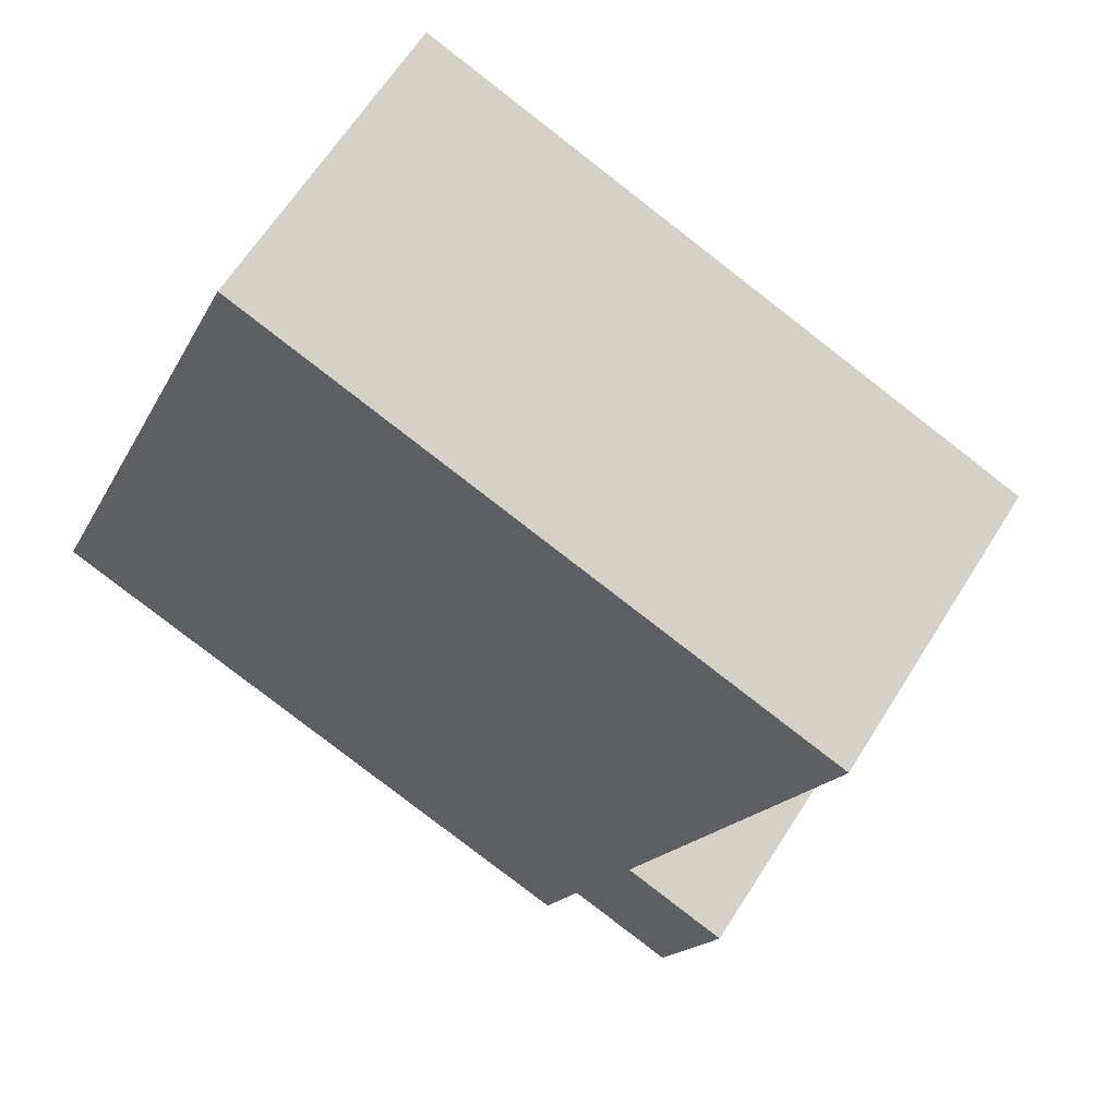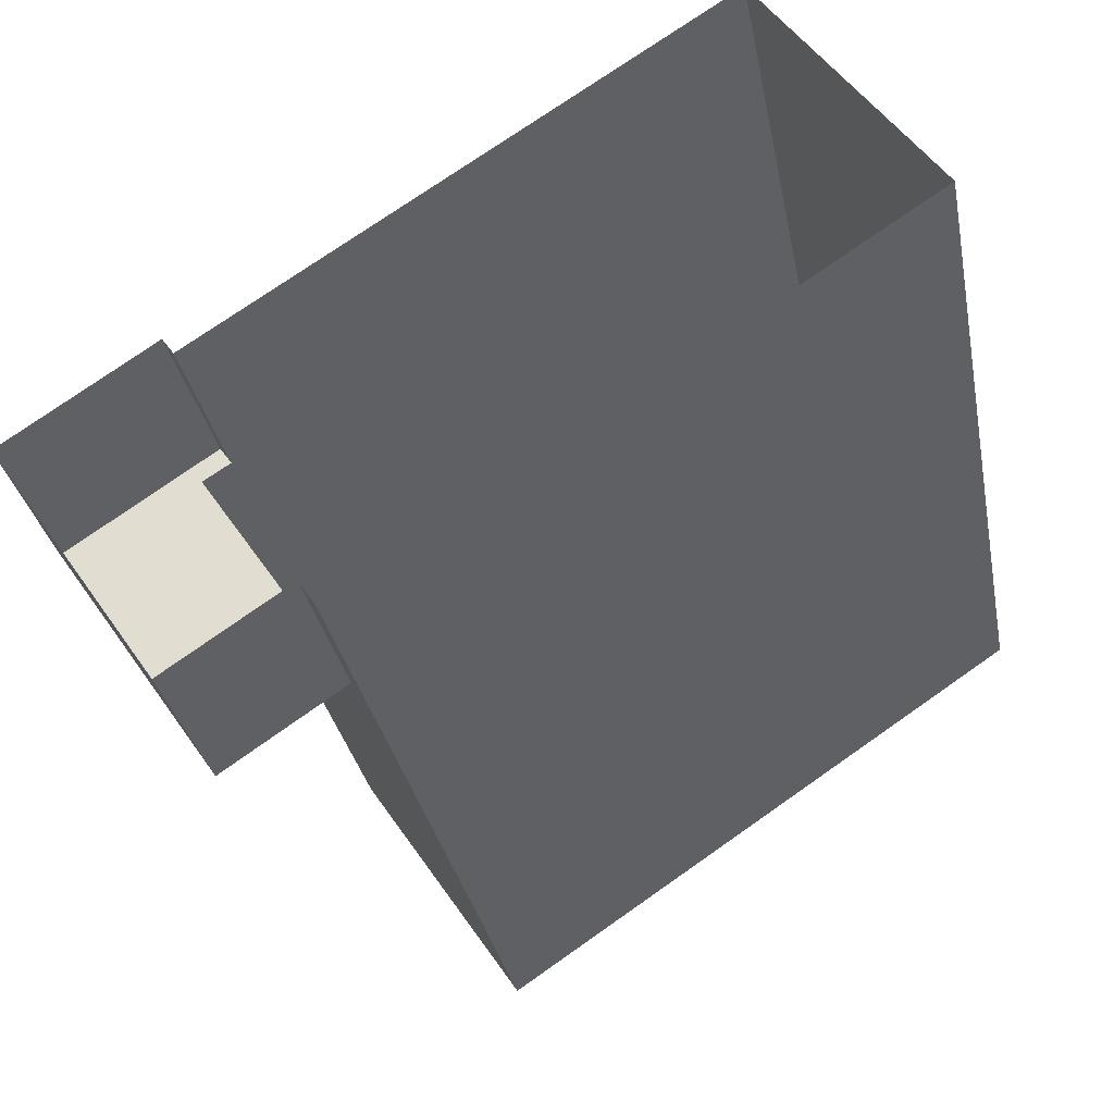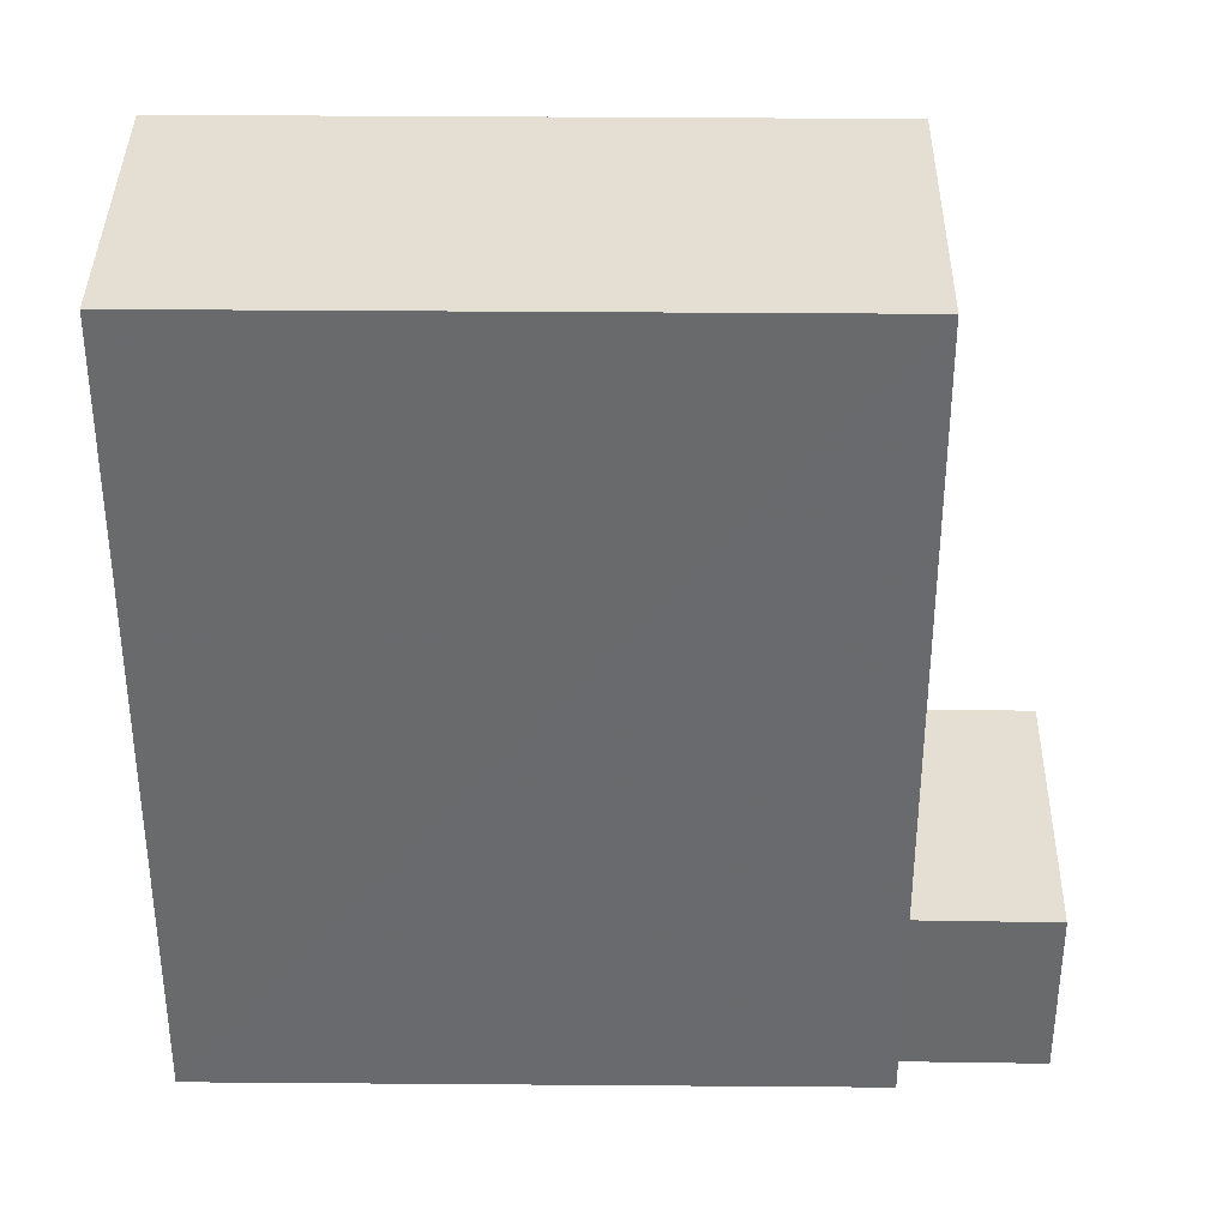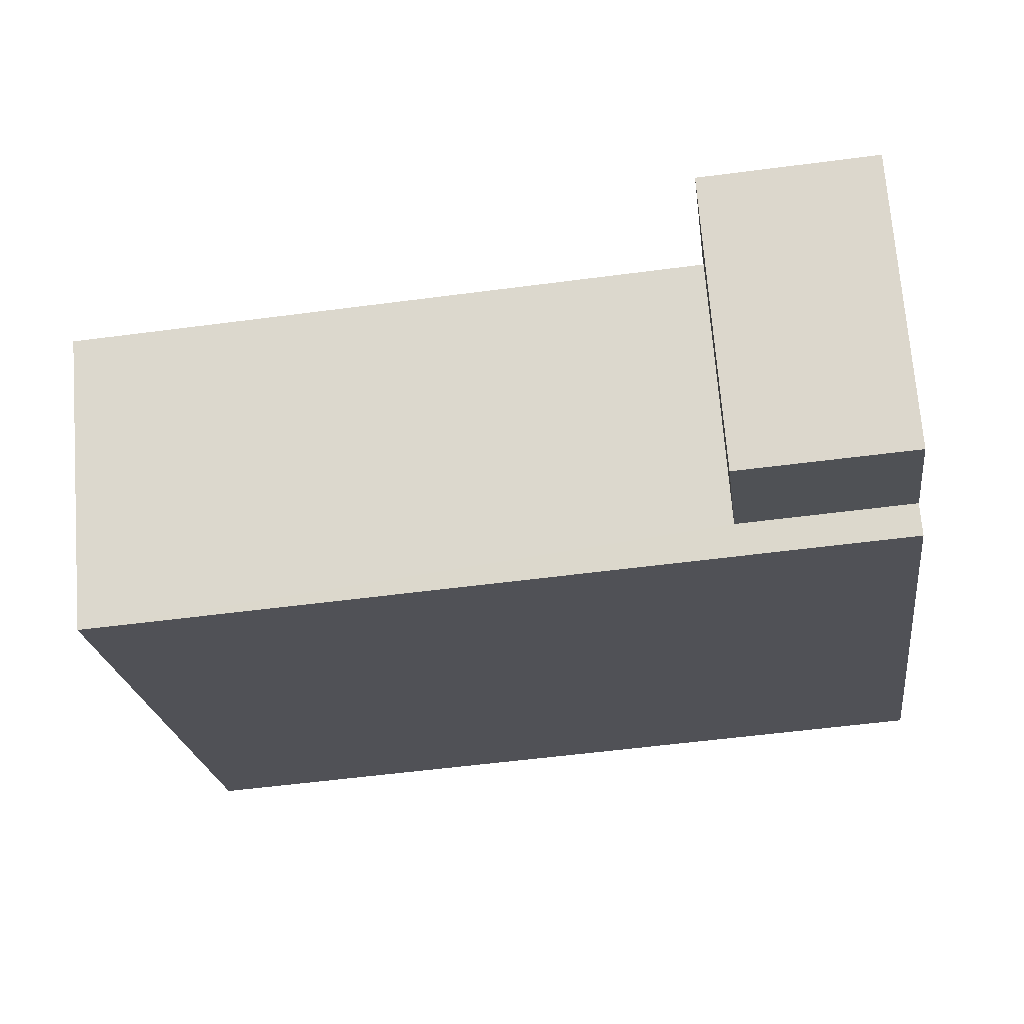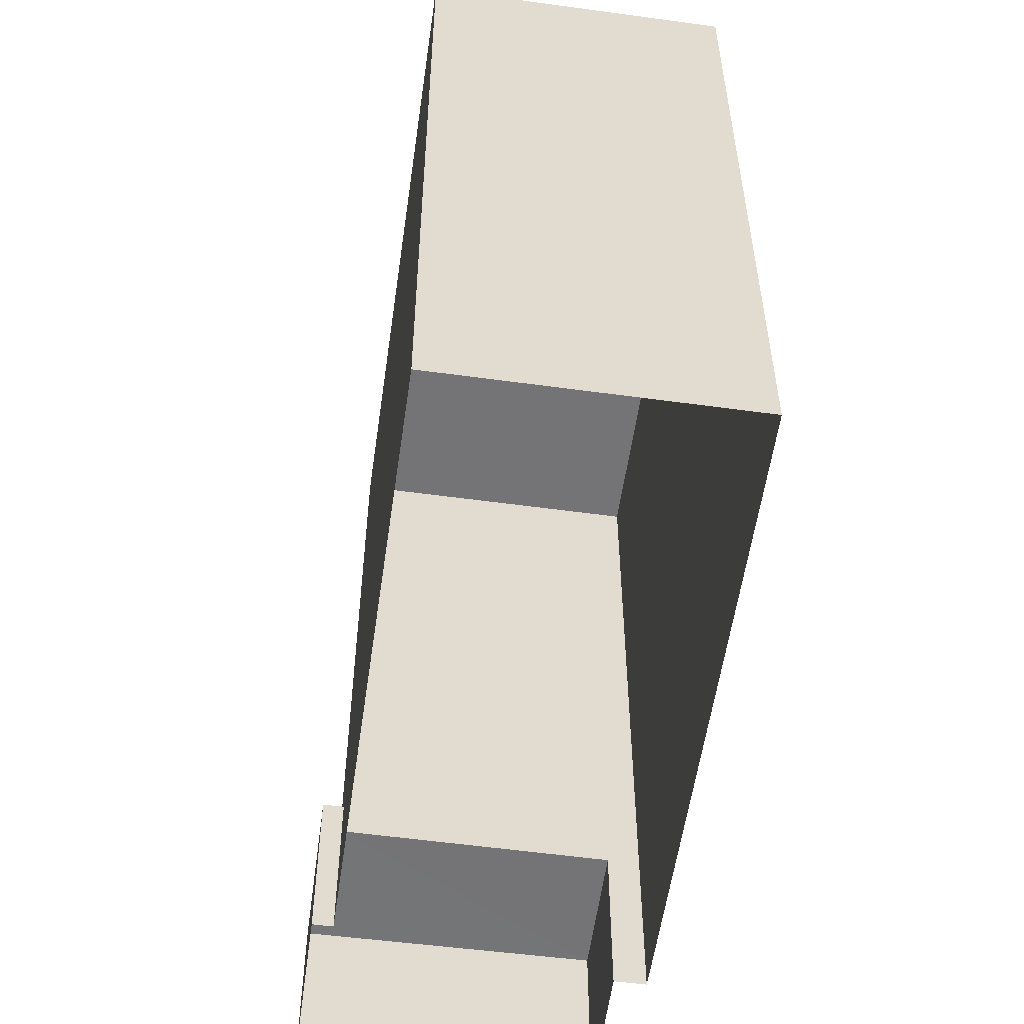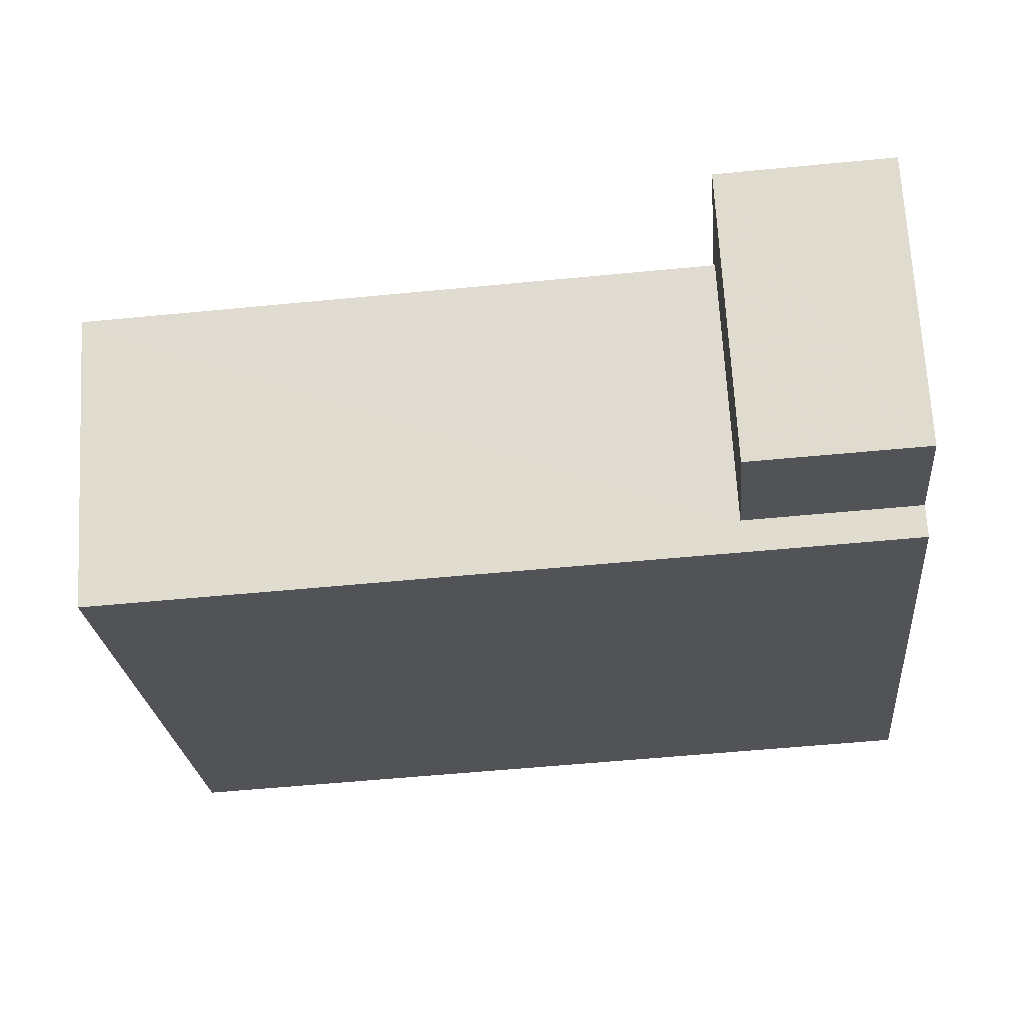
<metadata>
{"format":"obj","ext":"obj","renderer":"f3d","projection":"perspective","resolution":1024,"background":"white","views":[{"elev":-15.6,"azim":-18.1,"up":"+Y"},{"elev":-31.9,"azim":-169.2,"up":"+Y"},{"elev":37.0,"azim":-33.1,"up":"+Z"},{"elev":-54.3,"azim":98.0,"up":"+Y"},{"elev":-56.3,"azim":-131.8,"up":"+Z"},{"elev":-56.2,"azim":95.8,"up":"+Y"}]}
</metadata>
<code>
v -6842 -3.738e+04 4.203
v -6844 -3.739e+04 4.203
v -6844 -3.739e+04 2.716
v -6842 -3.738e+04 2.716
v -6845 -3.739e+04 2.717
v -6845 -3.739e+04 4.203
v -6844 -3.738e+04 2.717
v -6844 -3.738e+04 4.203
v -6844 -3.738e+04 2.717
v -6844 -3.738e+04 4.203
v -6844 -3.738e+04 4.203
v -6844 -3.738e+04 9.648
v -6845 -3.739e+04 2.717
v -6845 -3.739e+04 9.648
v -6850 -3.738e+04 9.65
v -6850 -3.738e+04 2.718
v -6848 -3.738e+04 9.65
v -6848 -3.738e+04 2.718
f 18 7 16
f 13 16 5
f 7 9 4
f 3 5 4
f 16 7 5
f 5 7 4
f 1 2 3
f 4 1 3
f 5 3 2
f 6 5 2
f 7 8 9
f 7 10 8
f 1 4 9
f 8 1 9
f 11 12 6
f 5 6 13
f 13 6 14
f 6 12 14
f 14 15 16
f 13 14 16
f 17 18 16
f 15 17 16
f 12 10 17
f 17 10 18
f 12 11 10
f 18 10 7
f 6 2 11
f 10 11 8
f 8 11 1
f 11 2 1
f 15 14 12
f 17 15 12

</code>
